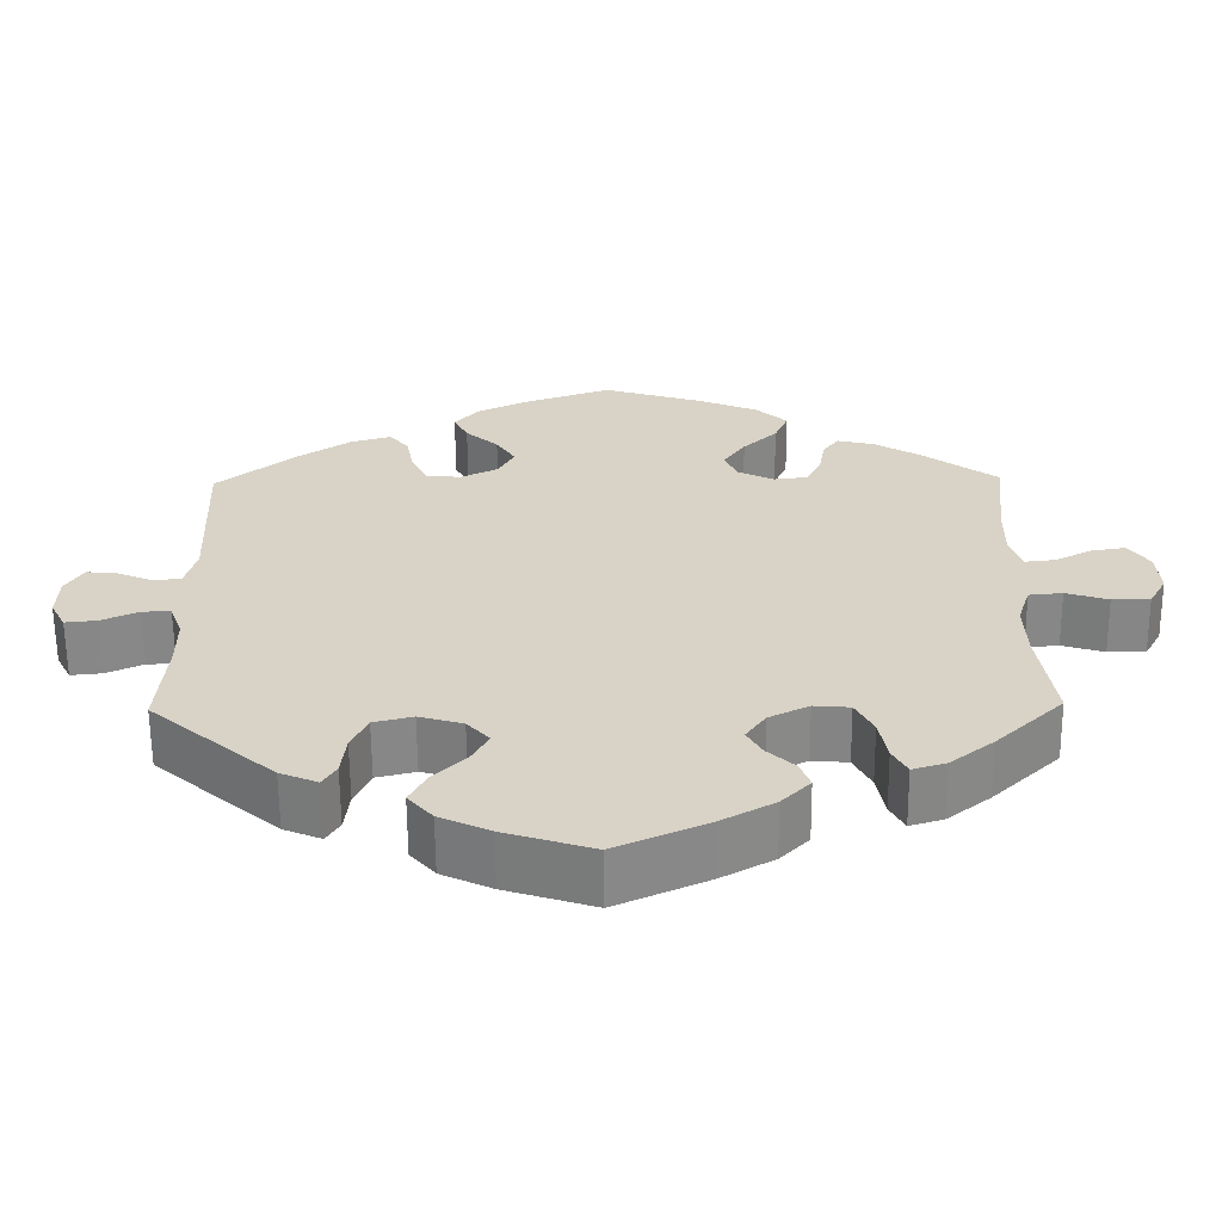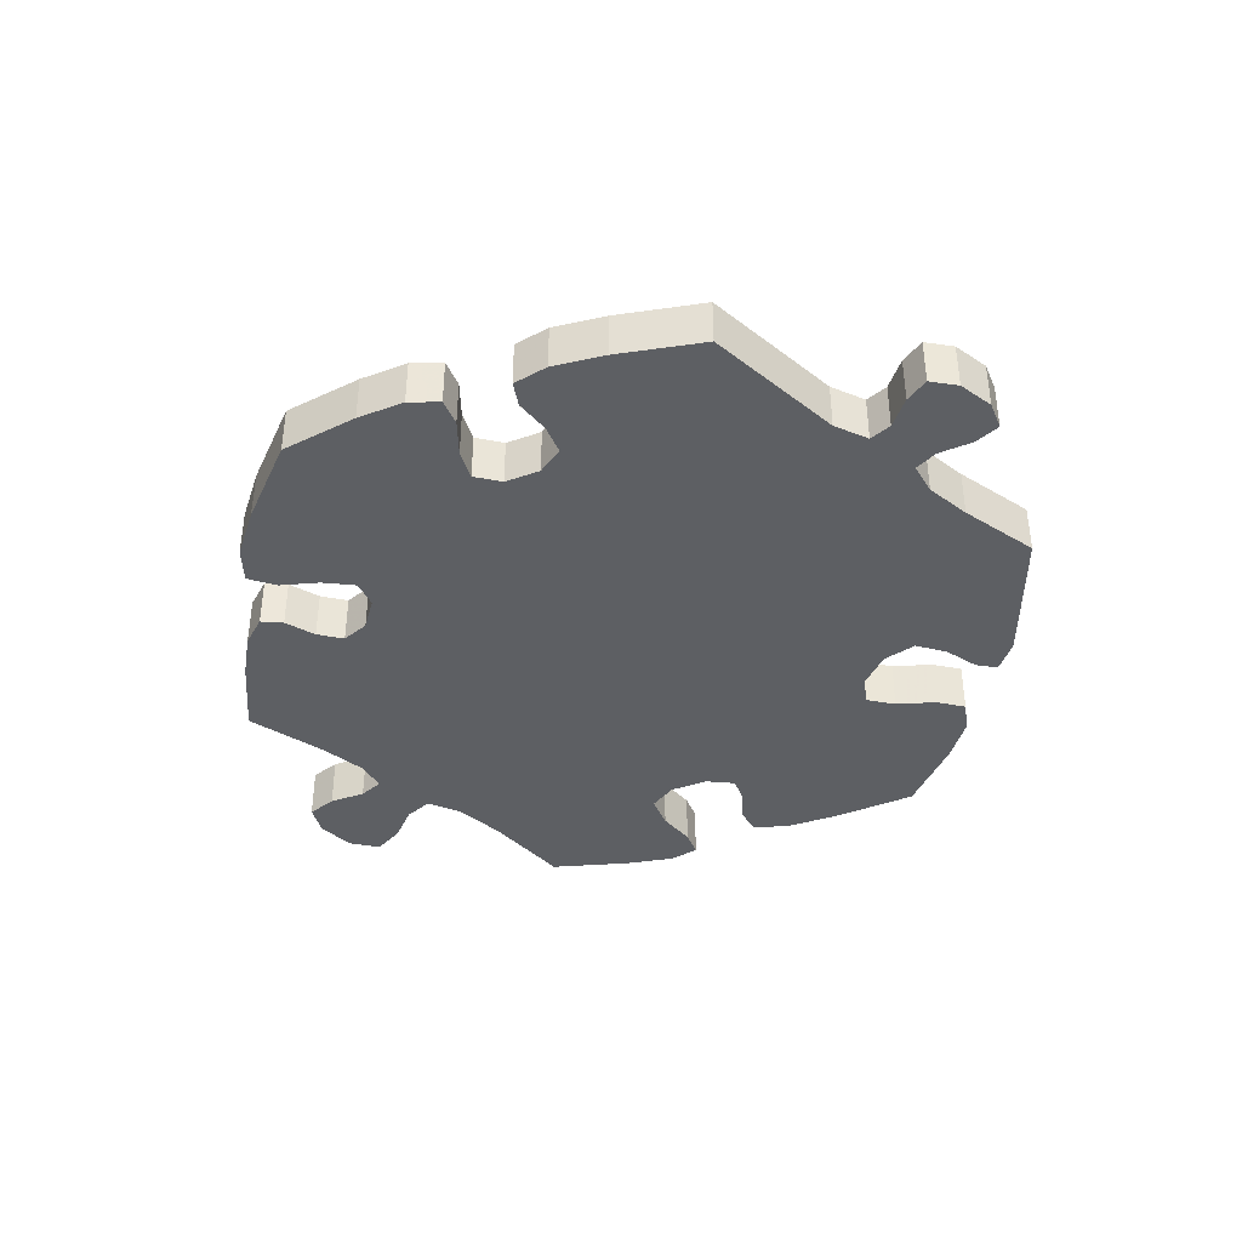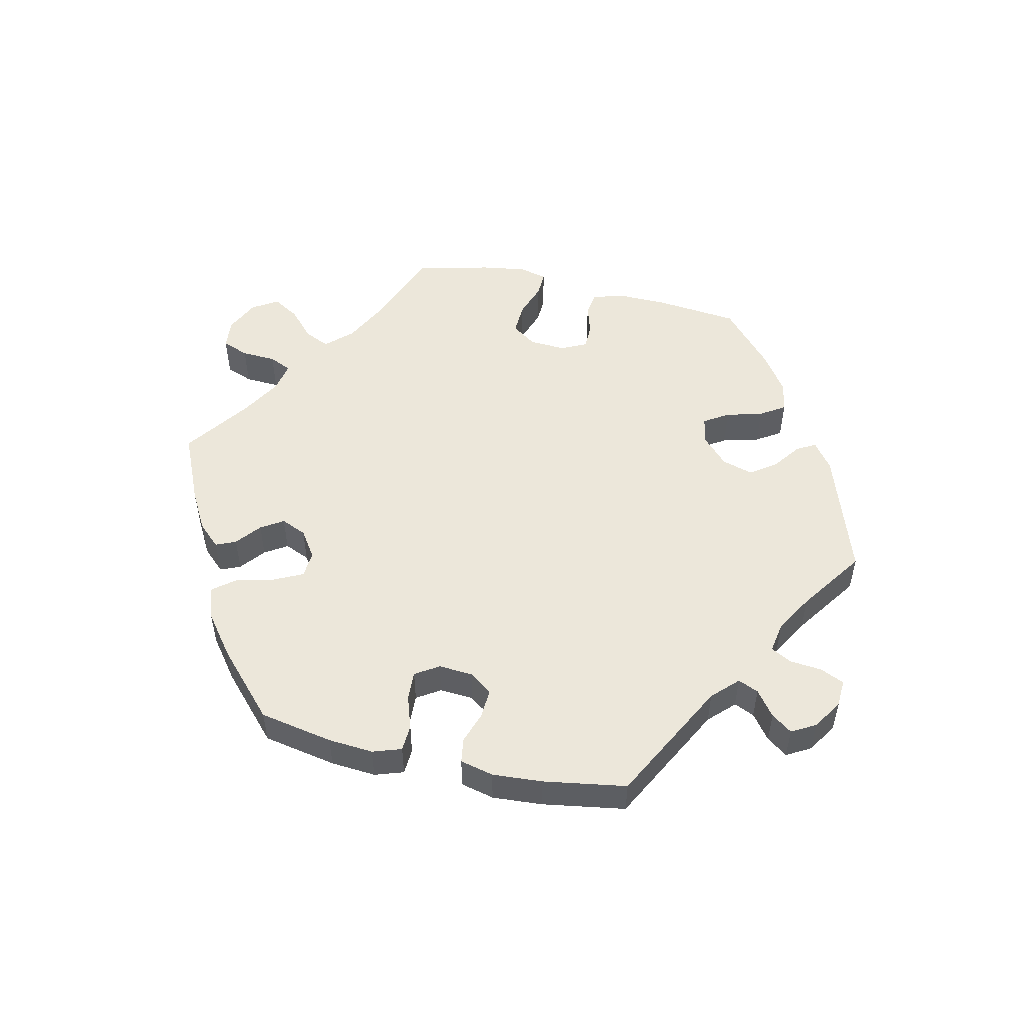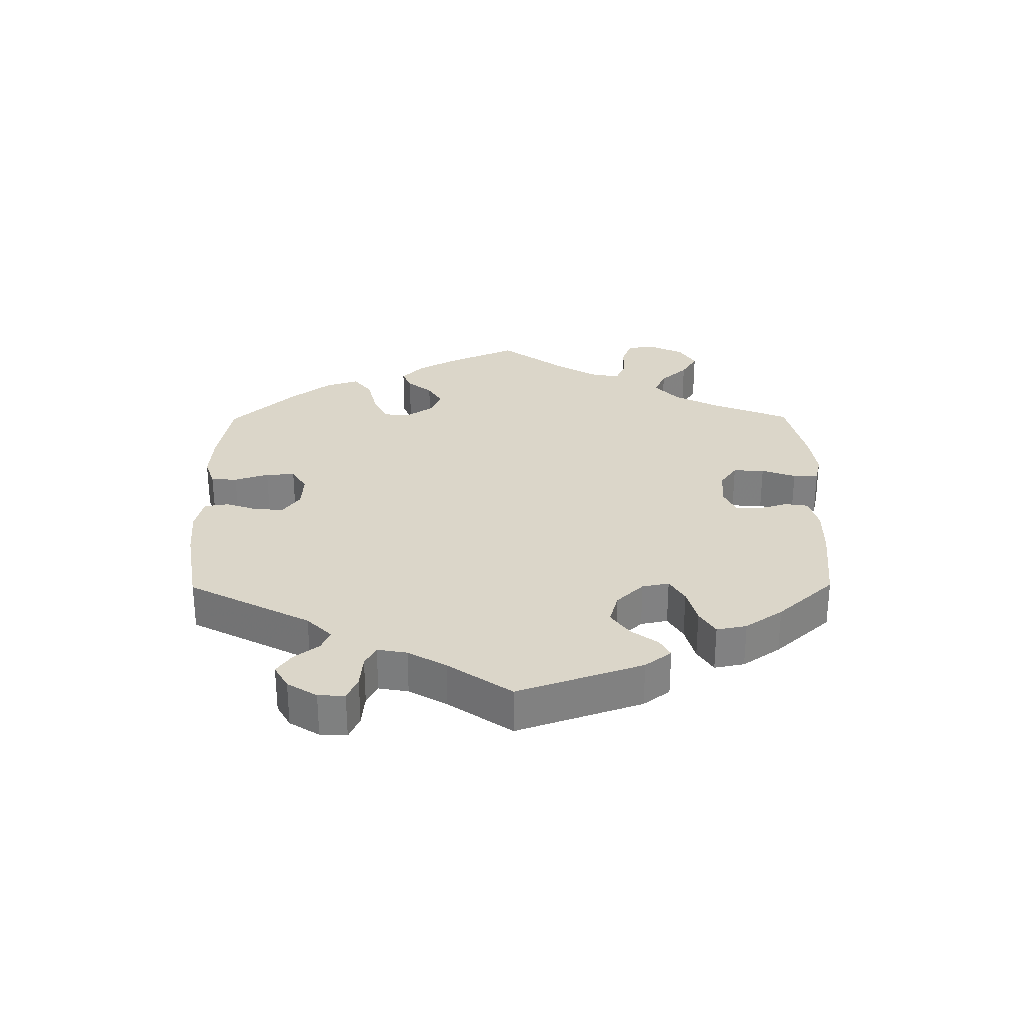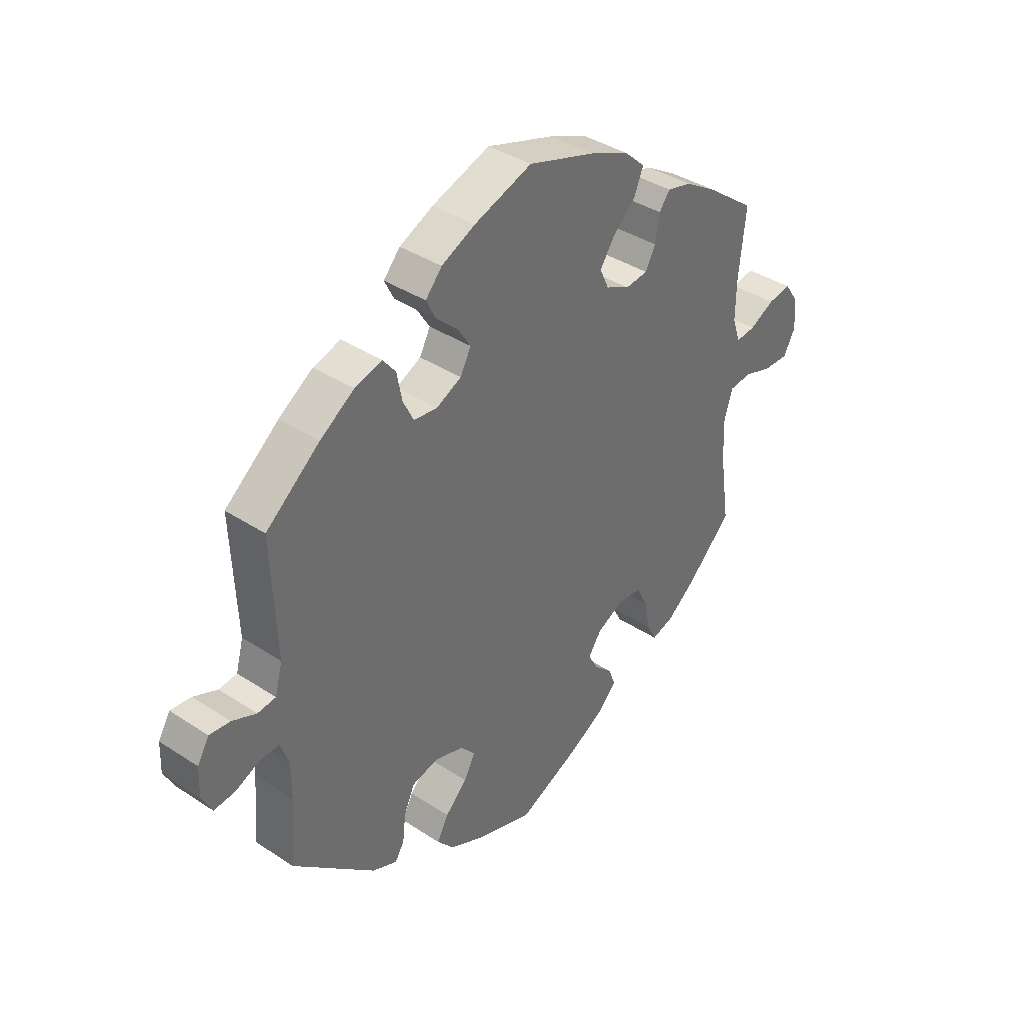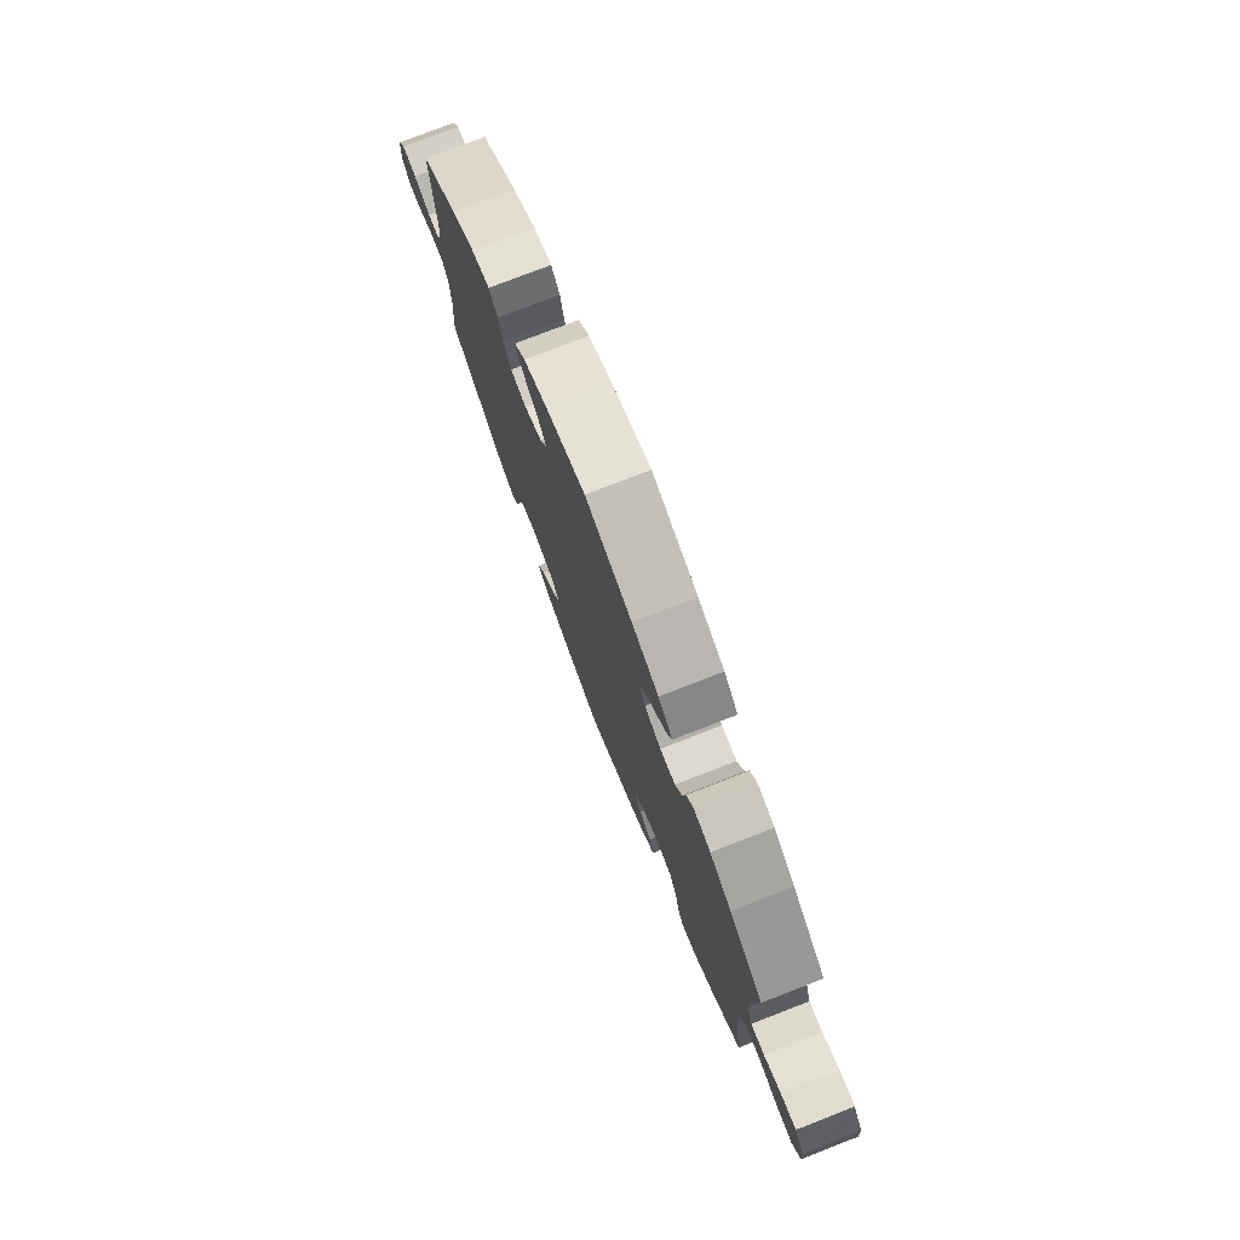
<metadata>
{"format":"obj","ext":"obj","renderer":"f3d","projection":"perspective","resolution":1024,"background":"white","views":[{"elev":-62.1,"azim":-179.5,"up":"+Z"},{"elev":-39.9,"azim":49.1,"up":"+Y"},{"elev":52.1,"azim":42.7,"up":"+Y"},{"elev":29.8,"azim":119.5,"up":"+Y"},{"elev":38.1,"azim":129.9,"up":"+Z"},{"elev":77.0,"azim":-111.2,"up":"+Z"}]}
</metadata>
<code>
v 0.108 0.07 0.54
v 0.171 0.07 0.51
v 0.202 0.07 0.475
v 0.184 0.07 0.439
v 0.143 0.07 0.402
v 0.119 0.07 0.364
v 0.139 0.07 0.326
v 0.186 0.07 0.303
v 0.23 0.07 0.308
v 0.25 0.07 0.348
v 0.26 0.07 0.399
v 0.284 0.07 0.429
v 0.335 0.07 0.414
v 0.399 0.07 0.371
v 0.5 0.07 0.289
v 0.491 0.07 0.077
v 0.505 0.07 0.025
v 0.539 0.07 0.021
v 0.584 0.07 0.04
v 0.623 0.07 0.044
v 0.645 0.07 0.007
v 0.647 0.07 -0.047
v 0.628 0.07 -0.084
v 0.588 0.07 -0.08
v 0.542 0.07 -0.059
v 0.506 0.07 -0.058
v 0.49 0.07 -0.102
v 0.49 0.07 -0.17
v 0.5 0.07 -0.289
v 0.345 0.07 -0.424
v 0.298 0.07 -0.444
v 0.281 0.07 -0.416
v 0.275 0.07 -0.364
v 0.255 0.07 -0.32
v 0.206 0.07 -0.308
v 0.151 0.07 -0.324
v 0.123 0.07 -0.356
v 0.144 0.07 -0.395
v 0.185 0.07 -0.436
v 0.206 0.07 -0.476
v 0.175 0.07 -0.512
v 0.112 0.07 -0.542
v 0.001 0.07 -0.578
v -0.114 0.07 -0.526
v -0.18 0.07 -0.489
v -0.216 0.07 -0.452
v -0.203 0.07 -0.418
v -0.169 0.07 -0.386
v -0.15 0.07 -0.352
v -0.175 0.07 -0.316
v -0.225 0.07 -0.291
v -0.27 0.07 -0.295
v -0.292 0.07 -0.338
v -0.302 0.07 -0.393
v -0.32 0.07 -0.427
v -0.362 0.07 -0.414
v -0.416 0.07 -0.371
v -0.501 0.07 -0.289
v -0.482 0.07 -0.161
v -0.479 0.07 -0.085
v -0.495 0.07 -0.034
v -0.537 0.07 -0.03
v -0.59 0.07 -0.047
v -0.637 0.07 -0.048
v -0.659 0.07 -0.007
v -0.655 0.07 0.049
v -0.629 0.07 0.087
v -0.586 0.07 0.08
v -0.539 0.07 0.056
v -0.502 0.07 0.052
v -0.487 0.07 0.096
v -0.488 0.07 0.167
v -0.501 0.07 0.289
v -0.408 0.07 0.358
v -0.349 0.07 0.394
v -0.303 0.07 0.405
v -0.283 0.07 0.378
v -0.275 0.07 0.33
v -0.256 0.07 0.294
v -0.214 0.07 0.289
v -0.169 0.07 0.311
v -0.152 0.07 0.348
v -0.18 0.07 0.389
v -0.223 0.07 0.43
v -0.24 0.07 0.471
v -0.201 0.07 0.507
v -0.128 0.07 0.538
v -0.001 0.07 0.578
v 0.108 0 0.54
v 0.171 0 0.51
v 0.202 0 0.475
v 0.184 0 0.439
v 0.143 0 0.402
v 0.119 0 0.364
v 0.139 0 0.326
v 0.186 0 0.303
v 0.23 0 0.308
v 0.25 0 0.348
v 0.26 0 0.399
v 0.284 0 0.429
v 0.335 0 0.414
v 0.399 0 0.371
v 0.5 0 0.289
v 0.491 0 0.077
v 0.505 0 0.025
v 0.539 0 0.021
v 0.584 0 0.04
v 0.623 0 0.044
v 0.645 0 0.007
v 0.647 0 -0.047
v 0.628 0 -0.084
v 0.588 0 -0.08
v 0.542 0 -0.059
v 0.506 0 -0.058
v 0.49 0 -0.102
v 0.49 0 -0.17
v 0.5 0 -0.289
v 0.345 0 -0.424
v 0.298 0 -0.444
v 0.281 0 -0.416
v 0.275 0 -0.364
v 0.255 0 -0.32
v 0.206 0 -0.308
v 0.151 0 -0.324
v 0.123 0 -0.356
v 0.144 0 -0.395
v 0.185 0 -0.436
v 0.206 0 -0.476
v 0.175 0 -0.512
v 0.112 0 -0.542
v 0.001 0 -0.578
v -0.114 0 -0.526
v -0.18 0 -0.489
v -0.216 0 -0.452
v -0.203 0 -0.418
v -0.169 0 -0.386
v -0.15 0 -0.352
v -0.175 0 -0.316
v -0.225 0 -0.291
v -0.27 0 -0.295
v -0.292 0 -0.338
v -0.302 0 -0.393
v -0.32 0 -0.427
v -0.362 0 -0.414
v -0.416 0 -0.371
v -0.501 0 -0.289
v -0.482 0 -0.161
v -0.479 0 -0.085
v -0.495 0 -0.034
v -0.537 0 -0.03
v -0.59 0 -0.047
v -0.637 0 -0.048
v -0.659 0 -0.007
v -0.655 0 0.049
v -0.629 0 0.087
v -0.586 0 0.08
v -0.539 0 0.056
v -0.502 0 0.052
v -0.487 0 0.096
v -0.488 0 0.167
v -0.501 0 0.289
v -0.408 0 0.358
v -0.349 0 0.394
v -0.303 0 0.405
v -0.283 0 0.378
v -0.275 0 0.33
v -0.256 0 0.294
v -0.214 0 0.289
v -0.169 0 0.311
v -0.152 0 0.348
v -0.18 0 0.389
v -0.223 0 0.43
v -0.24 0 0.471
v -0.201 0 0.507
v -0.128 0 0.538
v -0.001 0 0.578
f 83 84 85 86
f 82 83 86 87
f 75 76 77 78
f 75 78 79
f 72 73 74 75
f 71 72 75 79
f 70 71 79 80
f 66 67 68 69
f 66 69 70
f 65 66 70
f 62 63 64 65
f 61 62 65 70
f 60 61 70 80
f 56 57 58 59
f 53 54 55 56
f 52 53 56 59
f 51 52 59 60
f 45 46 47 48
f 45 48 49
f 44 45 49
f 43 44 49
f 42 43 49
f 41 42 49 50
f 38 39 40 41
f 37 38 41 50
f 30 31 32 33
f 28 29 30 33
f 27 28 33 34
f 26 27 34 35
f 22 23 24 25
f 22 25 26
f 21 22 26
f 18 19 20 21
f 17 18 21 26
f 16 17 26 35
f 10 11 12 13
f 9 10 13 14
f 2 3 4 5
f 2 5 6
f 1 2 6
f 82 87 88 1
f 51 60 80 81
f 36 37 50 51
f 9 14 15 16
f 8 9 16 35
f 7 8 35 36
f 81 82 1 6
f 36 51 81
f 6 7 36 81
f 174 173 172 171
f 175 174 171 170
f 166 165 164 163
f 167 166 163
f 163 162 161 160
f 167 163 160 159
f 168 167 159 158
f 157 156 155 154
f 158 157 154
f 158 154 153
f 153 152 151 150
f 158 153 150 149
f 168 158 149 148
f 147 146 145 144
f 144 143 142 141
f 147 144 141 140
f 148 147 140 139
f 136 135 134 133
f 137 136 133
f 137 133 132
f 137 132 131
f 137 131 130
f 138 137 130 129
f 129 128 127 126
f 138 129 126 125
f 121 120 119 118
f 121 118 117 116
f 122 121 116 115
f 123 122 115 114
f 113 112 111 110
f 114 113 110
f 114 110 109
f 109 108 107 106
f 114 109 106 105
f 123 114 105 104
f 101 100 99 98
f 102 101 98 97
f 93 92 91 90
f 94 93 90
f 94 90 89
f 89 176 175 170
f 169 168 148 139
f 139 138 125 124
f 104 103 102 97
f 123 104 97 96
f 124 123 96 95
f 94 89 170 169
f 169 139 124
f 169 124 95 94
f 1 89 90 2
f 2 90 91 3
f 3 91 92 4
f 4 92 93 5
f 5 93 94 6
f 6 94 95 7
f 7 95 96 8
f 8 96 97 9
f 9 97 98 10
f 10 98 99 11
f 11 99 100 12
f 12 100 101 13
f 13 101 102 14
f 14 102 103 15
f 15 103 104 16
f 16 104 105 17
f 17 105 106 18
f 18 106 107 19
f 19 107 108 20
f 20 108 109 21
f 21 109 110 22
f 22 110 111 23
f 23 111 112 24
f 24 112 113 25
f 25 113 114 26
f 26 114 115 27
f 27 115 116 28
f 28 116 117 29
f 29 117 118 30
f 30 118 119 31
f 31 119 120 32
f 32 120 121 33
f 33 121 122 34
f 34 122 123 35
f 35 123 124 36
f 36 124 125 37
f 37 125 126 38
f 38 126 127 39
f 39 127 128 40
f 40 128 129 41
f 41 129 130 42
f 42 130 131 43
f 43 131 132 44
f 44 132 133 45
f 45 133 134 46
f 46 134 135 47
f 47 135 136 48
f 48 136 137 49
f 49 137 138 50
f 50 138 139 51
f 51 139 140 52
f 52 140 141 53
f 53 141 142 54
f 54 142 143 55
f 55 143 144 56
f 56 144 145 57
f 57 145 146 58
f 58 146 147 59
f 59 147 148 60
f 60 148 149 61
f 61 149 150 62
f 62 150 151 63
f 63 151 152 64
f 64 152 153 65
f 65 153 154 66
f 66 154 155 67
f 67 155 156 68
f 68 156 157 69
f 69 157 158 70
f 70 158 159 71
f 71 159 160 72
f 72 160 161 73
f 73 161 162 74
f 74 162 163 75
f 75 163 164 76
f 76 164 165 77
f 77 165 166 78
f 78 166 167 79
f 79 167 168 80
f 80 168 169 81
f 81 169 170 82
f 82 170 171 83
f 83 171 172 84
f 84 172 173 85
f 85 173 174 86
f 86 174 175 87
f 87 175 176 88
f 88 176 89 1

</code>
